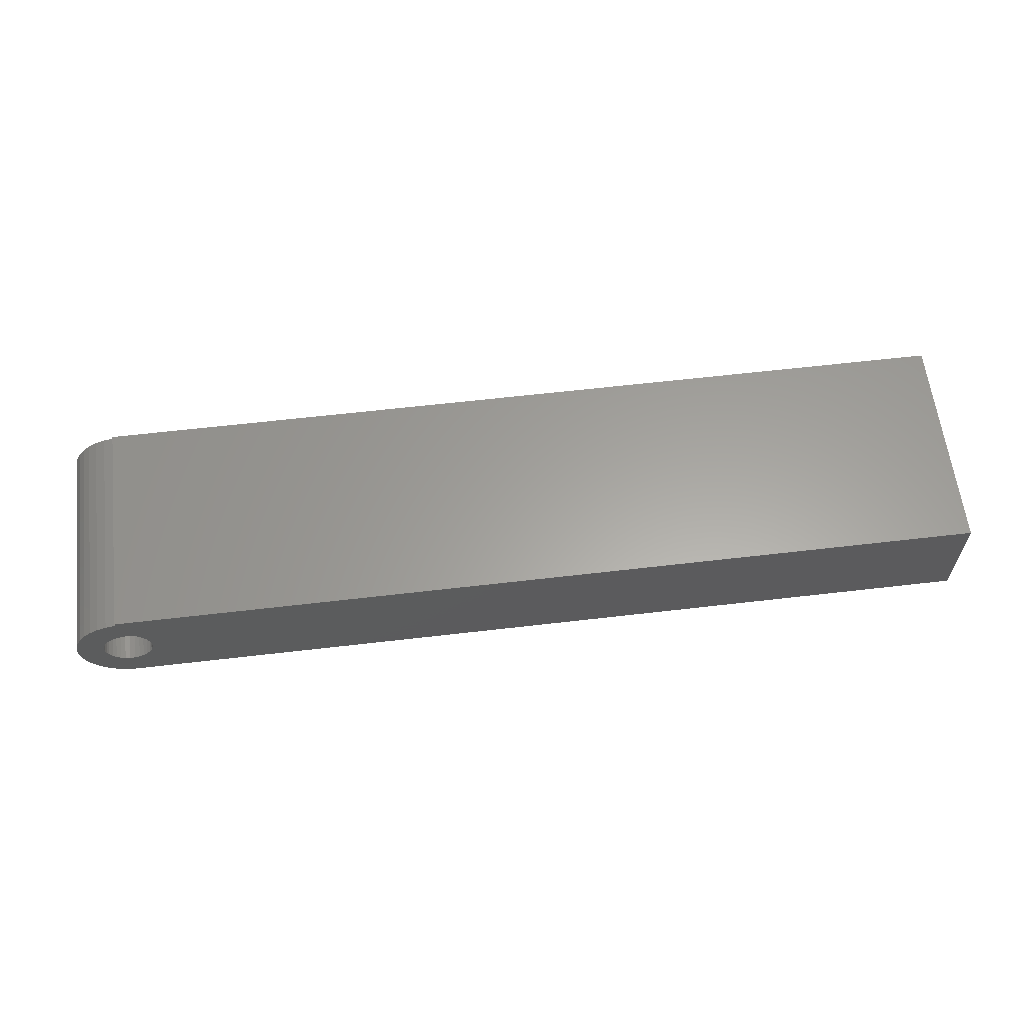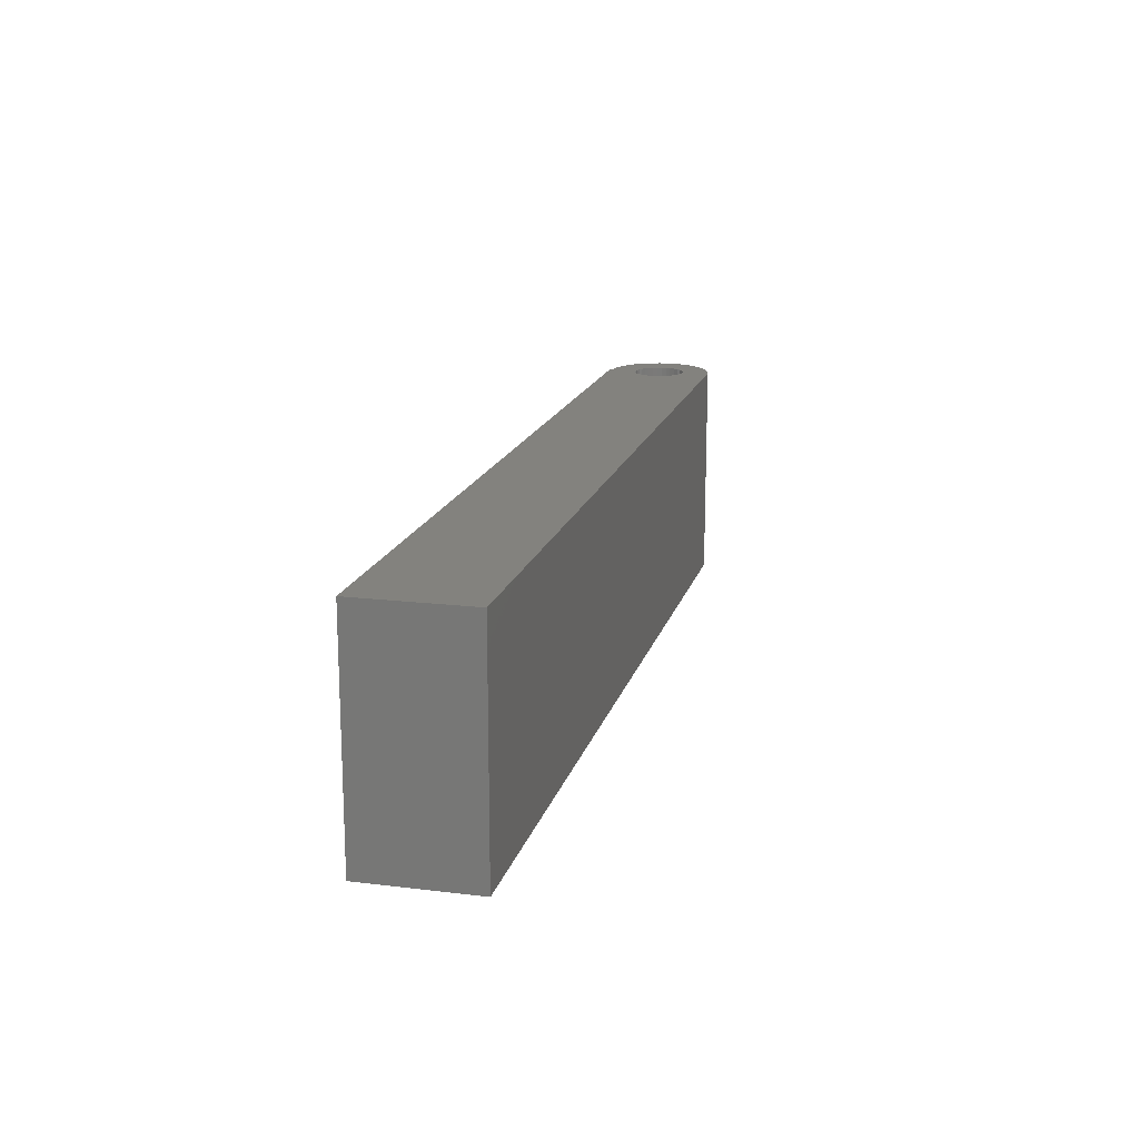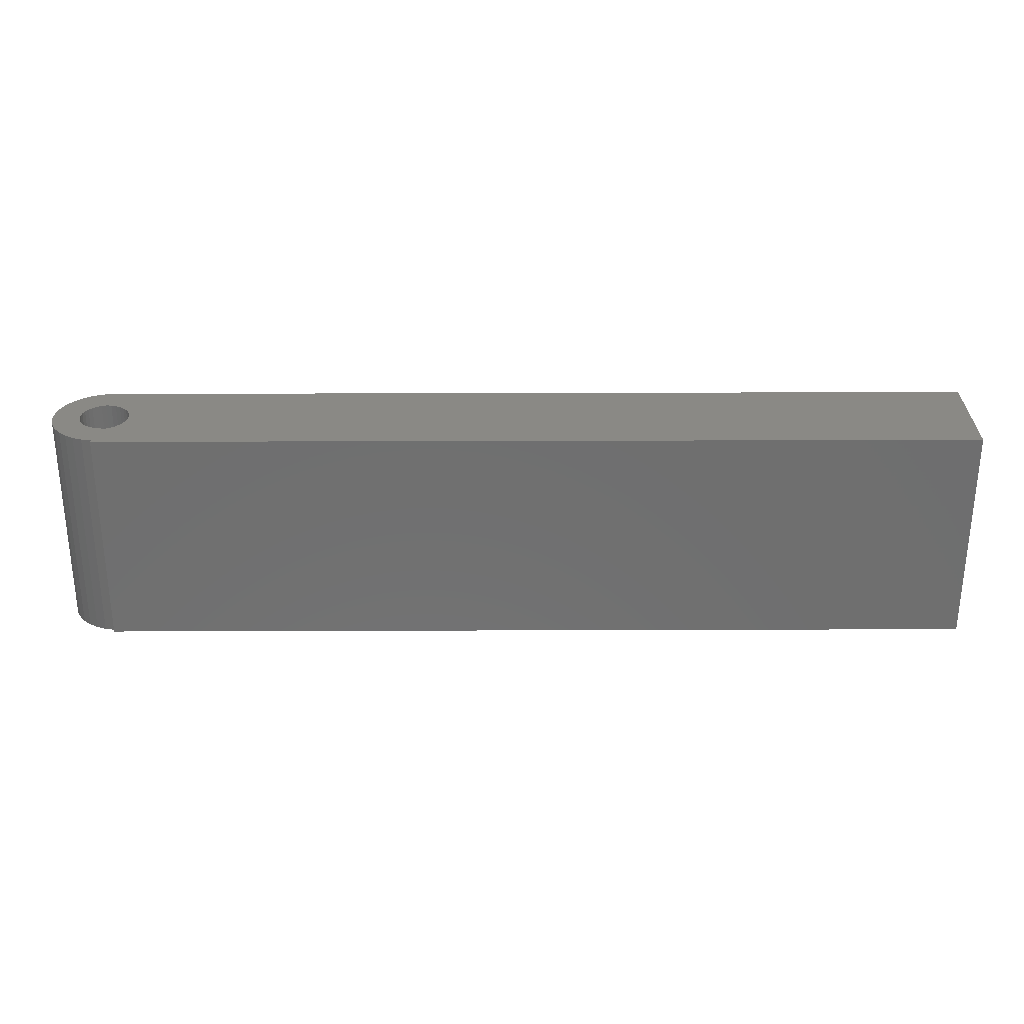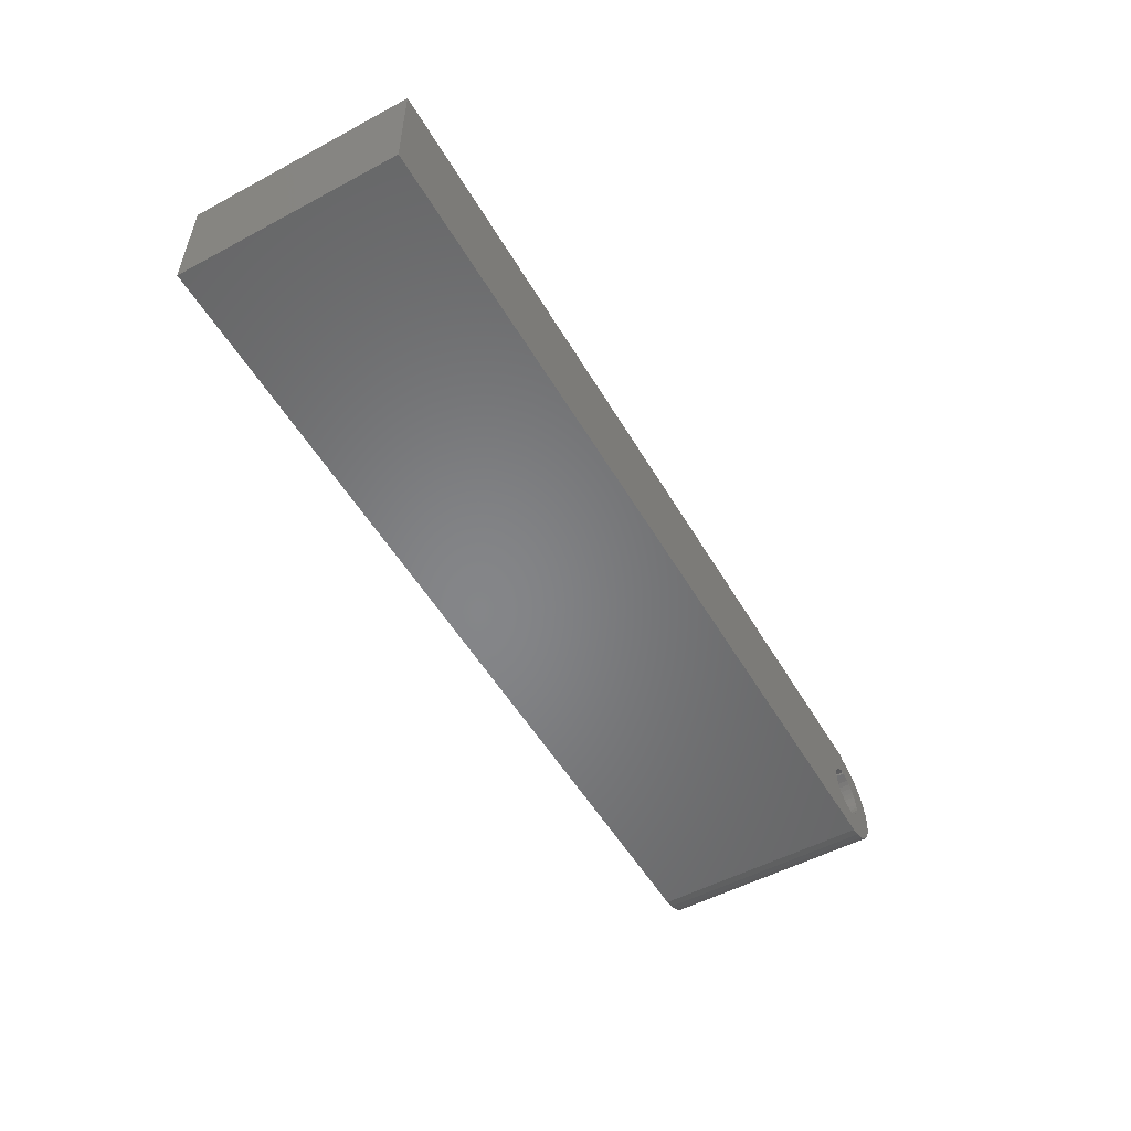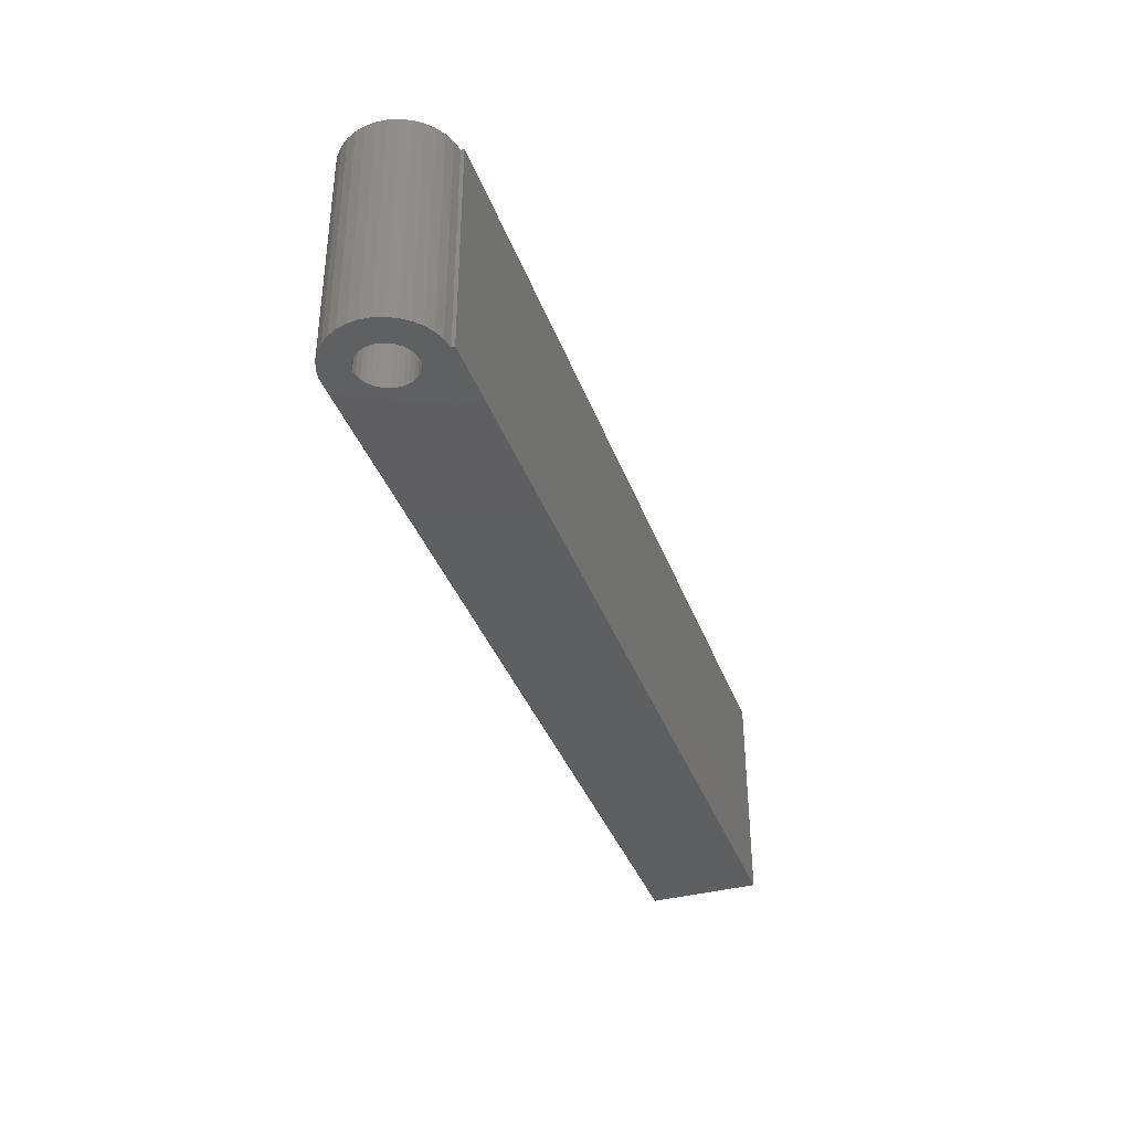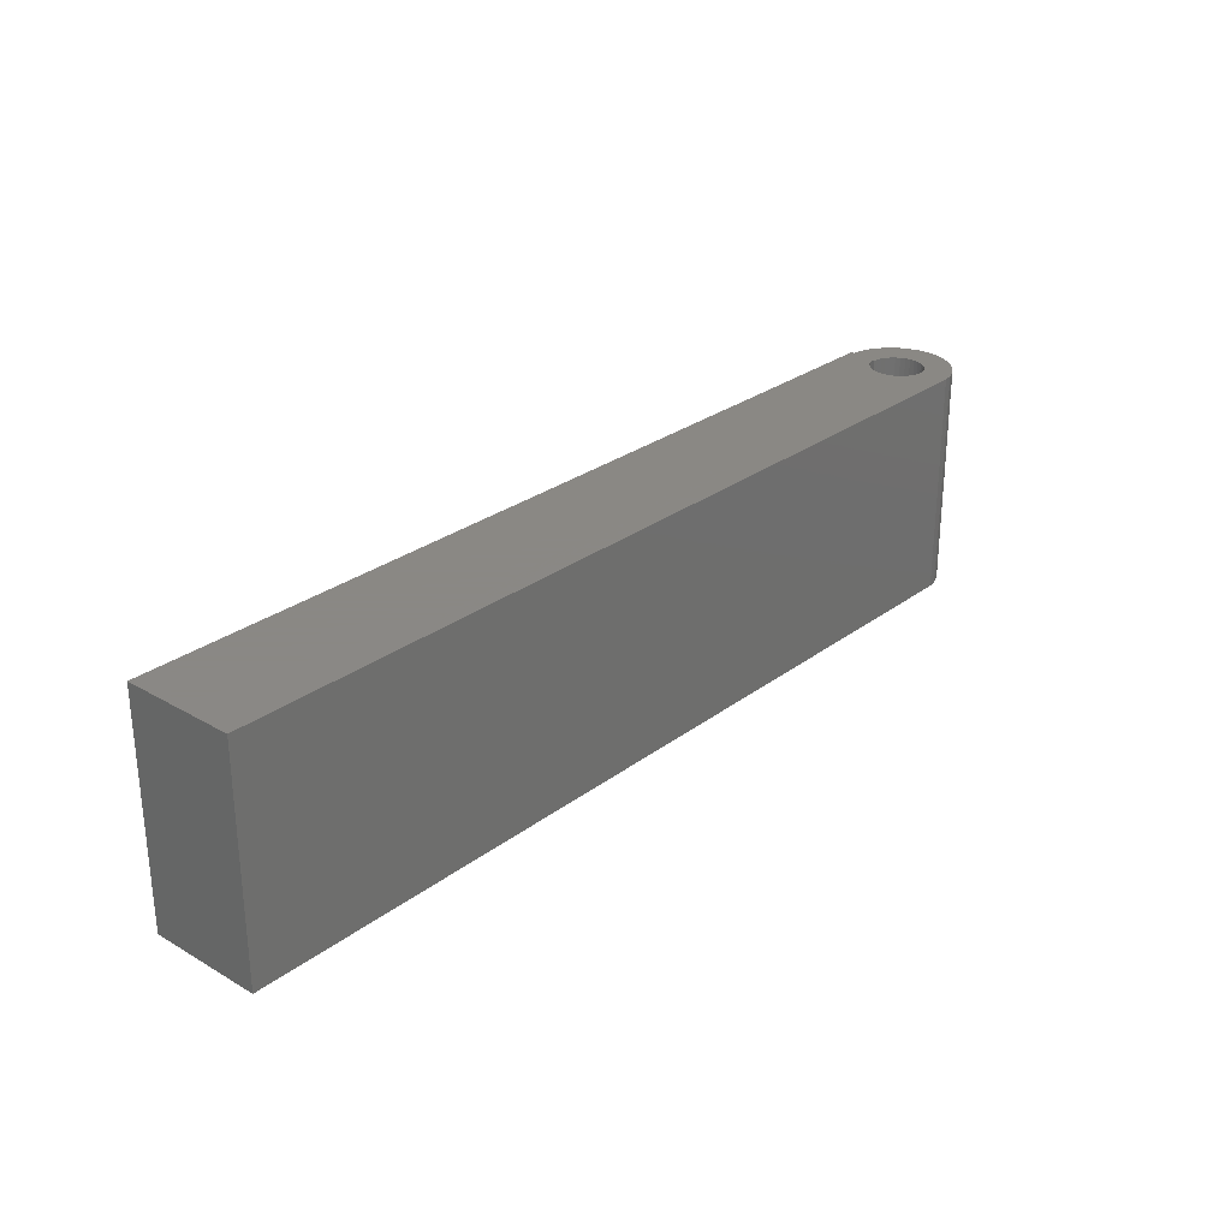
<metadata>
{"format":"stl","ext":"stl","renderer":"f3d","projection":"perspective","resolution":1024,"background":"white","views":[{"elev":61.4,"azim":173.2,"up":"+Y"},{"elev":16.6,"azim":-76.1,"up":"+Z"},{"elev":28.9,"azim":179.7,"up":"+Z"},{"elev":-52.9,"azim":-60.2,"up":"+Y"},{"elev":-37.6,"azim":108.9,"up":"+Z"},{"elev":27.7,"azim":-48.6,"up":"+Z"}]}
</metadata>
<code>
# stl→obj: 106 verts, 212 faces
v -0.6641 -0.08594 0.3359
v -0.6641 -0.08594 0
v 0.6718 -0.08557 0.3359
v 0.6718 -0.08557 0
v 0.6641 0.03668 0.3359
v 0.6715 0.03599 0.3359
v 0.6641 0.03992 0.3359
v 0.7406 0.02566 0.3359
v 0.6913 0.02615 0.3359
v 0.6964 0.02064 0.3359
v 0.7003 0.0143 0.3359
v 0.7447 0.01112 0.3359
v 0.7031 0.007351 0.3359
v 0.7045 1.658e-05 0.3359
v 0.7461 -0.003924 0.3359
v 0.7045 -0.00745 0.3359
v 0.7447 -0.01897 0.3359
v 0.7032 -0.0148 0.3359
v 0.7005 -0.02178 0.3359
v 0.7406 -0.0335 0.3359
v 0.6966 -0.02815 0.3359
v 0.6916 -0.0337 0.3359
v 0.6857 -0.03825 0.3359
v 0.7338 -0.04703 0.3359
v 0.679 -0.04163 0.3359
v -0.6641 0.08281 0.3359
v 0.6299 -0.00542 0.3359
v 0.6299 0.00237 0.3359
v 0.6313 0.01003 0.3359
v 0.6341 0.01729 0.3359
v 0.6382 0.0239 0.3359
v 0.6435 0.02965 0.3359
v 0.6497 0.03434 0.3359
v 0.6567 0.0378 0.3359
v 0.6719 0.07775 0.3359
v 0.6719 0.08281 0.3359
v 0.6867 -0.08276 0.3359
v 0.6719 -0.04373 0.3359
v 0.6641 -0.04303 0.3359
v 0.7339 0.03919 0.3359
v 0.7248 0.05126 0.3359
v 0.7136 0.06146 0.3359
v 0.7008 0.06944 0.3359
v 0.6867 0.07493 0.3359
v 0.6566 -0.0409 0.3359
v 0.6497 -0.03742 0.3359
v 0.6434 -0.03273 0.3359
v 0.6382 -0.02697 0.3359
v 0.6341 -0.02034 0.3359
v 0.6313 -0.01308 0.3359
v 0.6787 0.03395 0.3359
v 0.6854 0.03063 0.3359
v 0.7008 -0.07727 0.3359
v 0.7136 -0.06929 0.3359
v 0.7247 -0.0591 0.3359
v 0.6641 0.03992 0
v 0.6715 0.03599 0
v 0.6641 0.03668 0
v 0.6964 0.02064 0
v 0.6913 0.02615 0
v 0.7406 0.02566 0
v 0.7003 0.0143 0
v 0.7447 0.01112 0
v 0.7031 0.007351 0
v 0.7045 1.658e-05 0
v 0.7461 -0.003924 0
v 0.7045 -0.00745 0
v 0.7447 -0.01897 0
v 0.7032 -0.0148 0
v 0.7005 -0.02178 0
v 0.7406 -0.0335 0
v 0.6966 -0.02815 0
v 0.6916 -0.0337 0
v 0.6857 -0.03825 0
v 0.7338 -0.04703 0
v 0.679 -0.04163 0
v -0.6641 0.08281 0
v 0.6567 0.0378 0
v 0.6497 0.03434 0
v 0.6435 0.02965 0
v 0.6382 0.0239 0
v 0.6341 0.01729 0
v 0.6313 0.01003 0
v 0.6299 0.00237 0
v 0.6299 -0.00542 0
v 0.6719 0.07775 0
v 0.6719 0.08281 0
v 0.6641 -0.04303 0
v 0.6719 -0.04373 0
v 0.6867 -0.08276 0
v 0.6867 0.07493 0
v 0.7008 0.06944 0
v 0.7136 0.06146 0
v 0.7248 0.05126 0
v 0.7339 0.03919 0
v 0.6313 -0.01308 0
v 0.6341 -0.02034 0
v 0.6382 -0.02697 0
v 0.6434 -0.03273 0
v 0.6497 -0.03742 0
v 0.6566 -0.0409 0
v 0.6854 0.03063 0
v 0.6787 0.03395 0
v 0.7247 -0.0591 0
v 0.7136 -0.06929 0
v 0.7008 -0.07727 0
f 1 2 3
f 3 2 4
f 5 6 7
f 8 9 10
f 8 10 11
f 8 11 12
f 12 11 13
f 12 13 14
f 12 14 15
f 14 16 15
f 17 15 16
f 17 16 18
f 18 19 17
f 20 17 19
f 20 19 21
f 20 21 22
f 20 22 23
f 20 23 24
f 24 23 25
f 26 1 27
f 26 27 28
f 26 28 29
f 26 29 30
f 26 30 31
f 26 31 32
f 26 32 33
f 26 33 34
f 26 34 7
f 35 36 26
f 35 26 7
f 35 7 6
f 3 37 38
f 3 38 39
f 3 39 1
f 6 40 41
f 6 41 42
f 6 42 43
f 6 43 44
f 6 44 35
f 1 39 45
f 1 45 46
f 1 46 47
f 1 47 48
f 1 48 49
f 1 49 50
f 1 50 27
f 40 6 51
f 40 51 52
f 40 52 9
f 40 9 8
f 38 37 53
f 38 53 54
f 38 54 55
f 38 55 24
f 38 24 25
f 56 57 58
f 59 60 61
f 62 59 61
f 63 62 61
f 64 62 63
f 65 64 63
f 66 65 63
f 66 67 65
f 67 66 68
f 69 67 68
f 68 70 69
f 70 68 71
f 72 70 71
f 73 72 71
f 74 73 71
f 75 74 71
f 76 74 75
f 77 56 78
f 77 78 79
f 77 79 80
f 77 80 81
f 77 81 82
f 77 82 83
f 77 83 84
f 77 84 85
f 77 85 2
f 86 57 56
f 86 56 77
f 86 77 87
f 4 2 88
f 4 88 89
f 4 89 90
f 57 86 91
f 57 91 92
f 57 92 93
f 57 93 94
f 57 94 95
f 2 85 96
f 2 96 97
f 2 97 98
f 2 98 99
f 2 99 100
f 2 100 101
f 2 101 88
f 95 61 60
f 95 60 102
f 95 102 103
f 95 103 57
f 89 76 75
f 89 75 104
f 89 104 105
f 89 105 106
f 89 106 90
f 86 35 91
f 91 35 44
f 91 44 92
f 92 44 43
f 92 43 93
f 93 43 42
f 93 42 94
f 94 42 41
f 94 41 95
f 95 41 40
f 95 40 61
f 61 40 8
f 61 8 63
f 63 8 12
f 63 12 66
f 66 12 15
f 66 15 68
f 68 15 17
f 68 17 71
f 71 17 20
f 71 20 75
f 75 20 24
f 75 24 104
f 104 24 55
f 104 55 105
f 105 55 54
f 105 54 106
f 106 54 53
f 106 53 90
f 90 53 37
f 90 37 4
f 4 37 3
f 56 58 7
f 7 58 5
f 65 13 64
f 64 13 11
f 64 11 62
f 62 11 10
f 62 10 59
f 59 10 9
f 59 9 60
f 60 9 52
f 60 52 102
f 102 52 51
f 102 51 103
f 103 51 6
f 103 6 57
f 57 6 5
f 57 5 58
f 13 65 14
f 14 65 67
f 14 67 16
f 16 67 69
f 16 69 18
f 18 69 70
f 18 70 19
f 19 70 72
f 19 72 21
f 21 72 73
f 21 73 22
f 22 73 74
f 22 74 23
f 23 74 76
f 23 76 25
f 25 76 89
f 25 89 38
f 86 87 35
f 35 87 36
f 85 50 96
f 96 50 49
f 96 49 97
f 97 49 48
f 97 48 98
f 98 48 47
f 98 47 99
f 99 47 46
f 99 46 100
f 100 46 45
f 100 45 101
f 101 45 39
f 101 39 88
f 88 39 38
f 88 38 89
f 50 85 27
f 27 85 84
f 27 84 28
f 28 84 83
f 28 83 29
f 29 83 82
f 29 82 30
f 30 82 81
f 30 81 31
f 31 81 80
f 31 80 32
f 32 80 79
f 32 79 33
f 33 79 78
f 33 78 34
f 34 78 56
f 34 56 7
f 77 2 26
f 26 2 1
f 36 87 26
f 26 87 77

</code>
